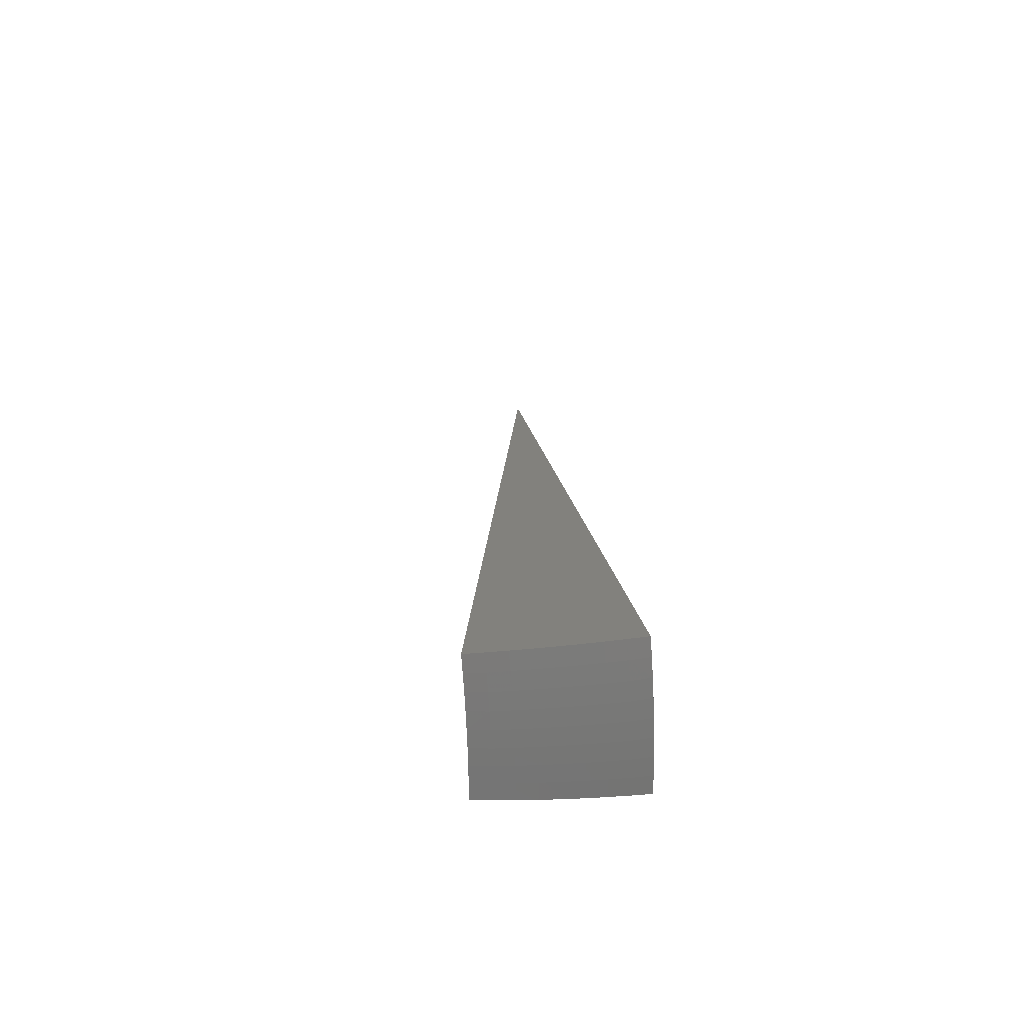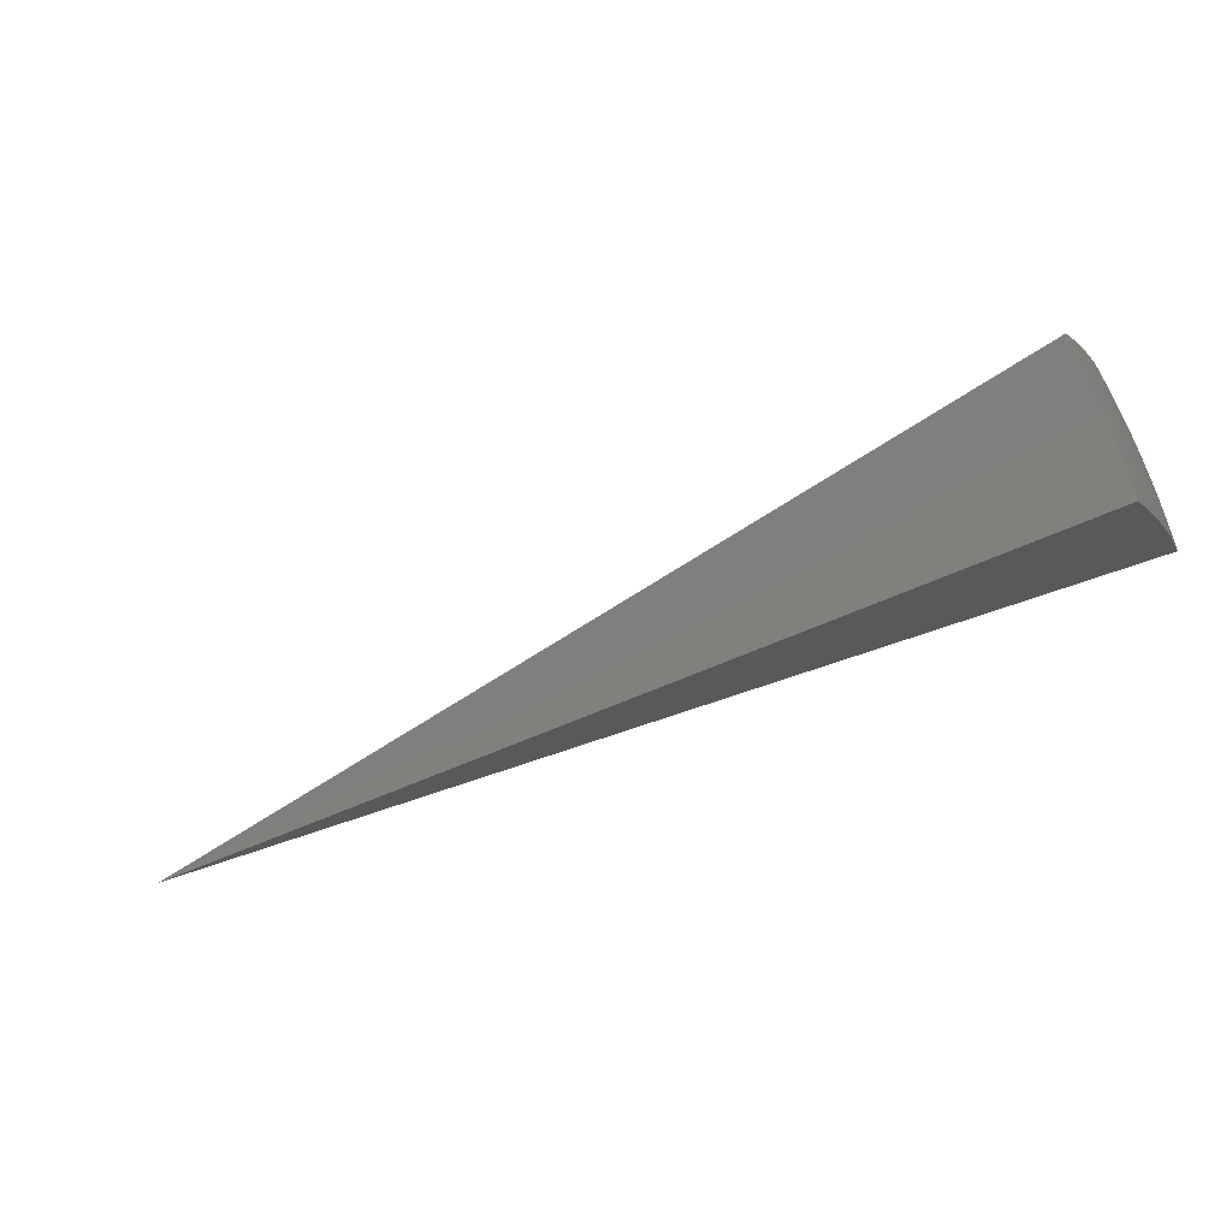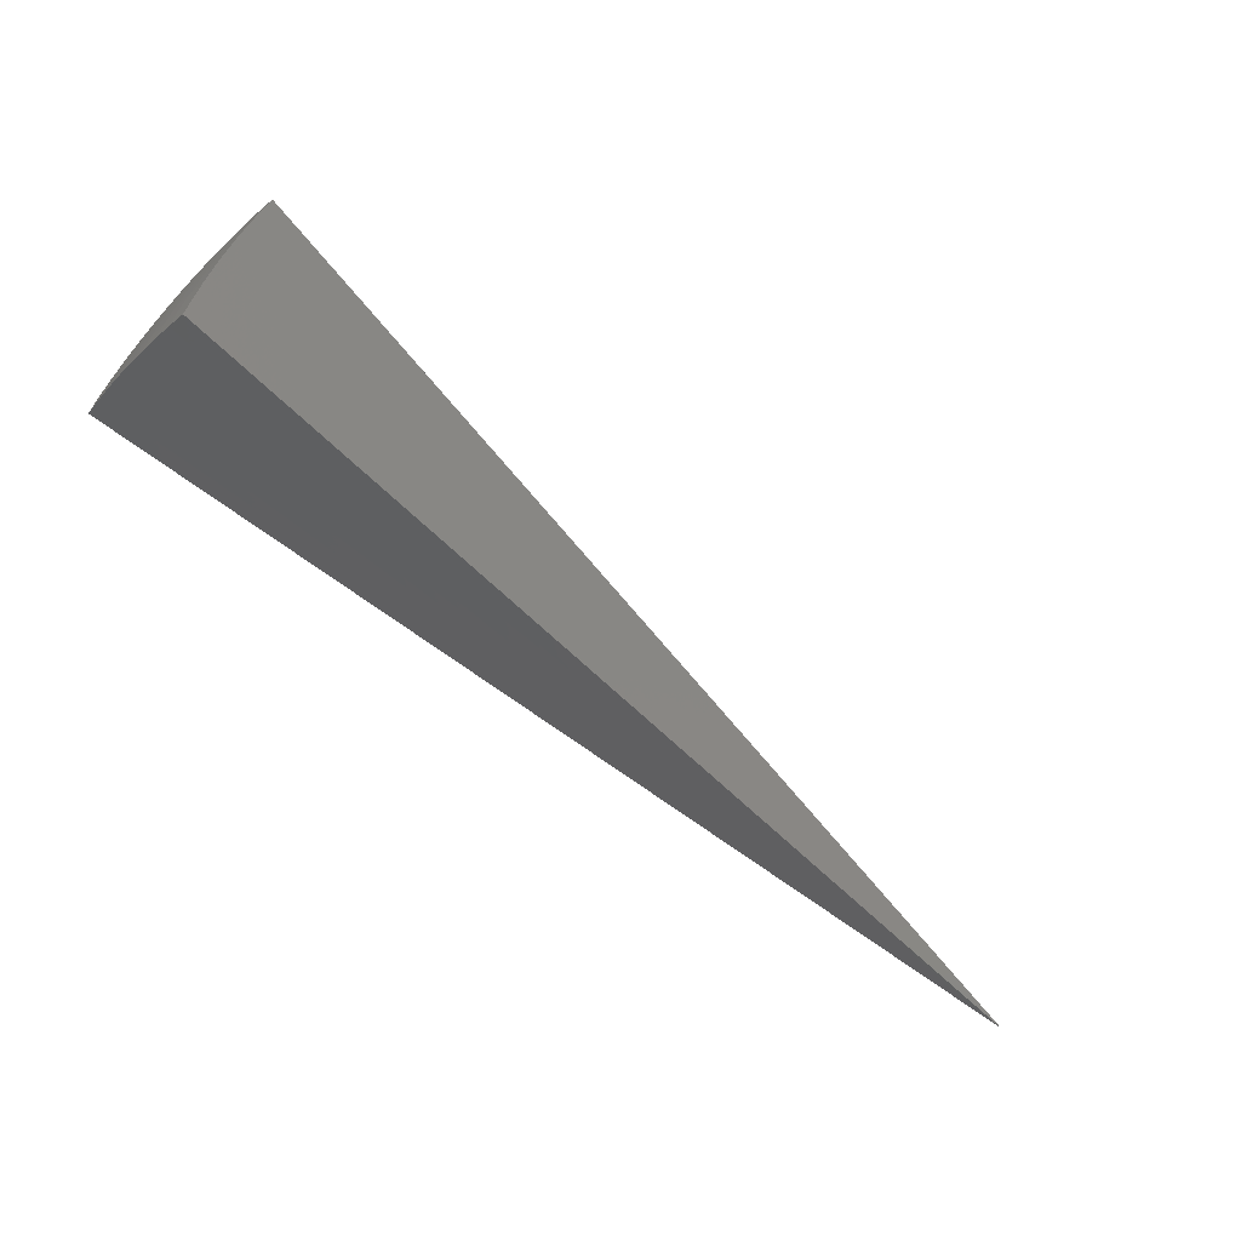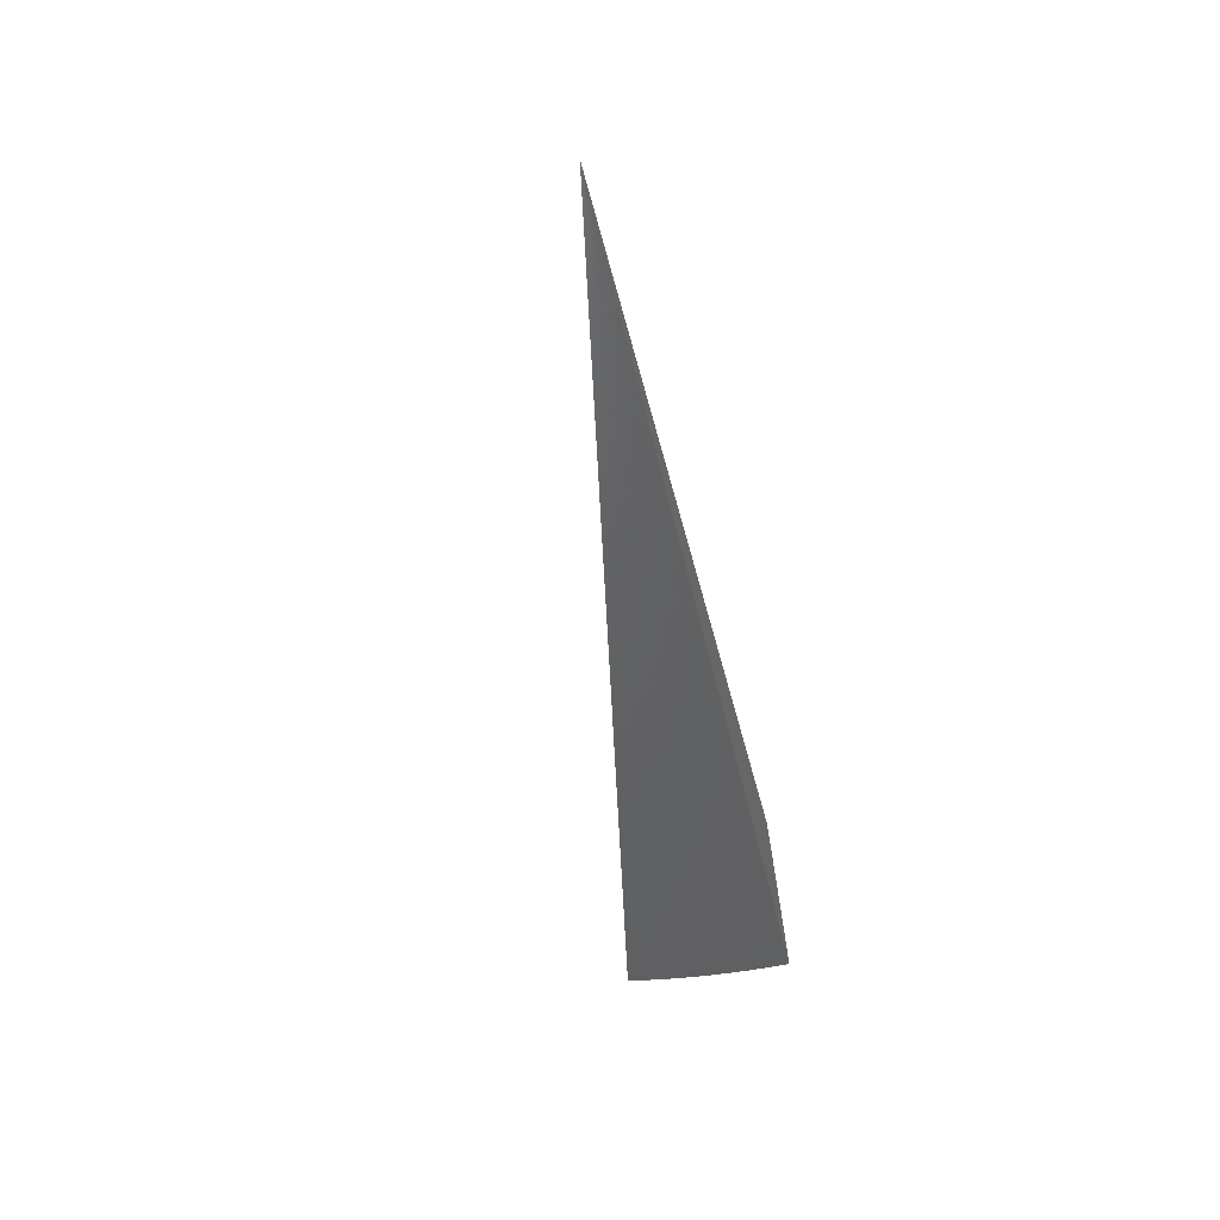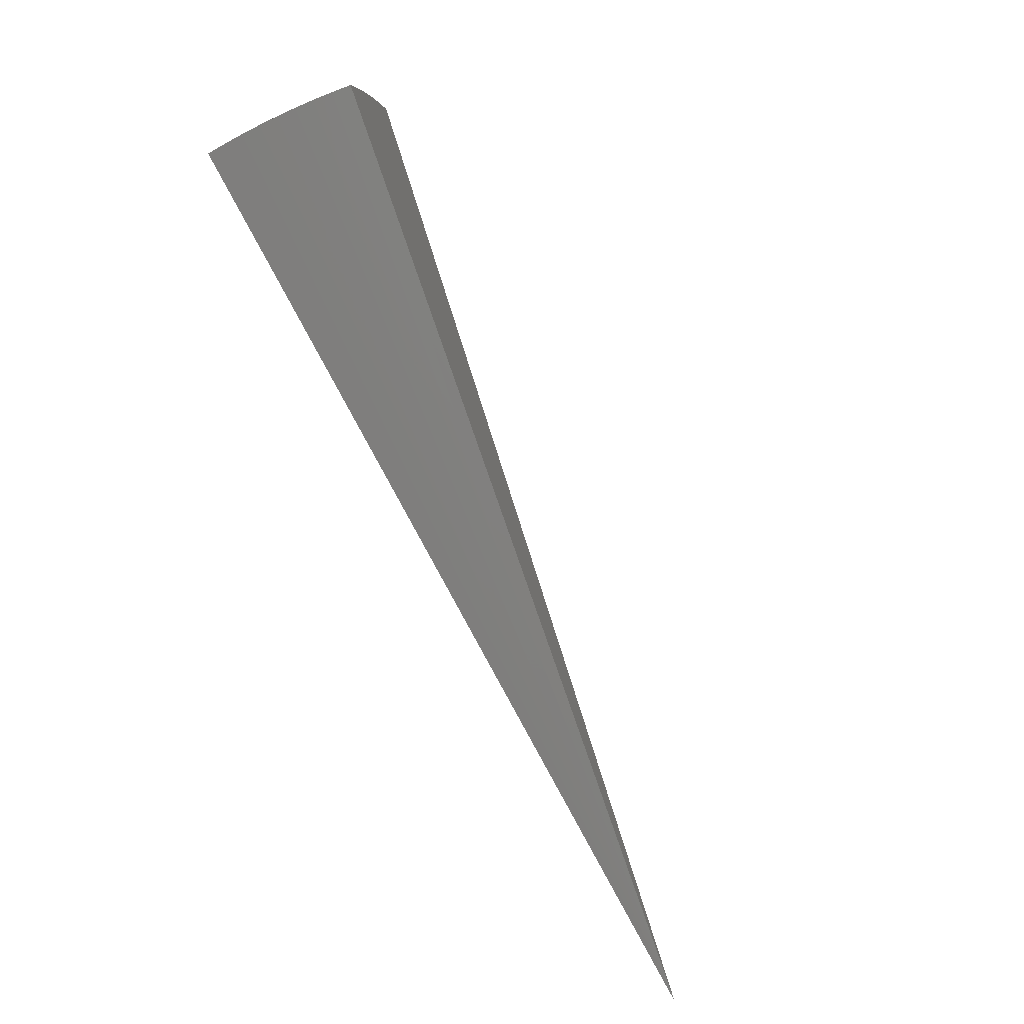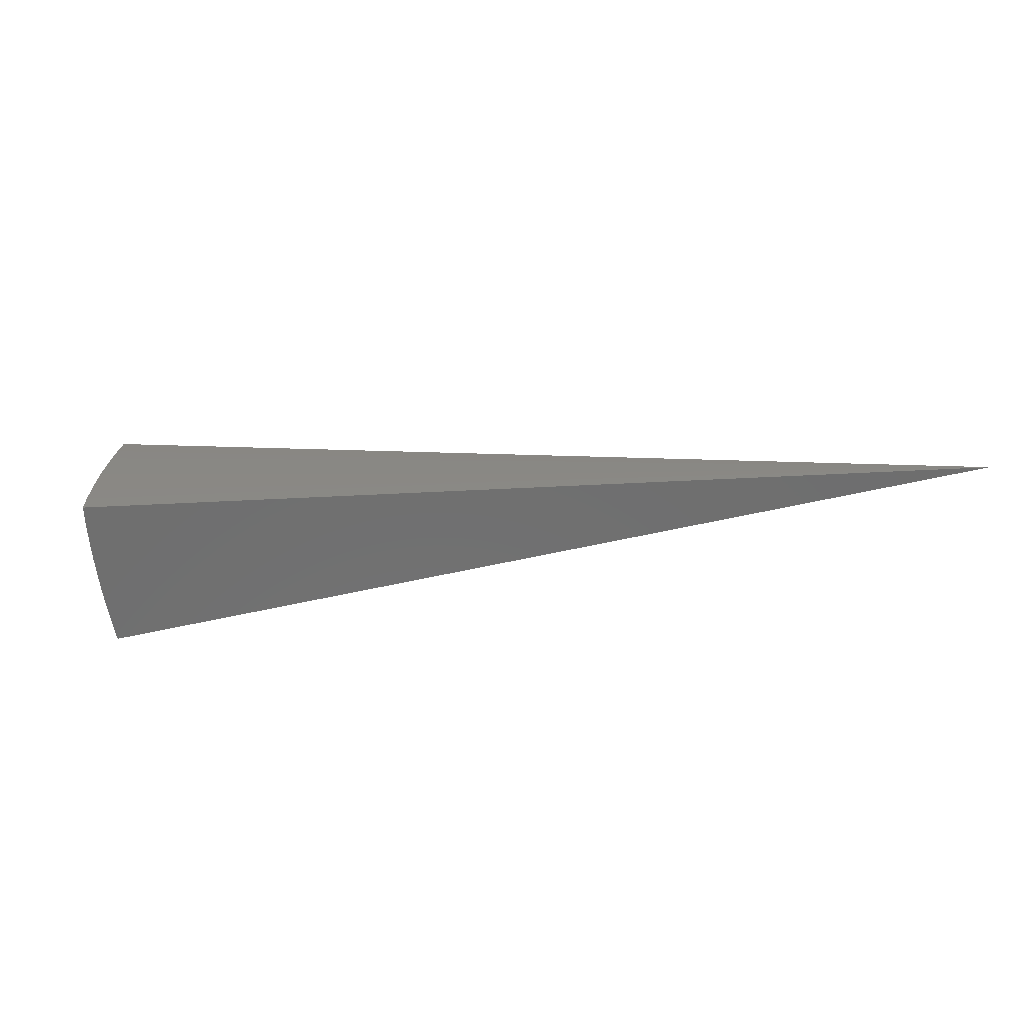
<metadata>
{"format":"stl","ext":"stl","renderer":"f3d","projection":"perspective","resolution":1024,"background":"white","views":[{"elev":24.9,"azim":62.8,"up":"+Y"},{"elev":71.8,"azim":-13.2,"up":"+Z"},{"elev":-31.6,"azim":148.0,"up":"+Z"},{"elev":-63.9,"azim":-77.6,"up":"+Z"},{"elev":-64.0,"azim":120.7,"up":"+Z"},{"elev":-60.8,"azim":162.9,"up":"+Y"}]}
</metadata>
<code>
# stl→obj: 90 verts, 176 faces
v 9.664 -1.997e-15 5.58
v 0 0 0
v 9.778 -5.191e-12 5.365
v 9.887 -1.83e-11 5.149
v 9.991 -3.563e-11 4.929
v 10.09 -5.35e-11 4.708
v 10.19 -6.821e-11 4.484
v 10.28 -7.608e-11 4.258
v 10.36 -4.795e-11 4.031
v 10.44 -2.082e-15 3.801
v 9.512 1.677 5.577
v 9.548 1.47 5.577
v 9.624 1.697 5.362
v 9.661 1.481 5.362
v 9.731 1.716 5.146
v 9.77 1.498 5.143
v 9.834 1.734 4.927
v 9.874 1.513 4.922
v 9.932 1.751 4.705
v 9.973 1.529 4.7
v 10.03 1.768 4.482
v 10.07 1.543 4.476
v 10.11 1.783 4.256
v 10.16 1.557 4.251
v 10.2 1.798 4.028
v 10.24 1.569 4.025
v 10.32 1.588 3.799
v 10.35 1.363 3.8
v 10.27 1.341 4.025
v 10.38 1.137 3.8
v 10.3 1.114 4.025
v 10.4 0.91 3.801
v 10.32 0.8883 4.025
v 10.42 0.6829 3.801
v 10.34 0.6638 4.025
v 10.43 0.4555 3.801
v 10.35 0.4408 4.025
v 10.44 0.2278 3.801
v 10.36 0.2195 4.025
v 10.28 0.2177 4.251
v 10.19 0.2158 4.476
v 10.09 0.2138 4.7
v 9.992 0.2116 4.922
v 9.887 0.2094 5.143
v 9.777 0.2071 5.362
v 9.662 0.2108 5.58
v 9.77 0.4159 5.362
v 9.655 0.4215 5.58
v 9.758 0.6263 5.362
v 9.643 0.6319 5.579
v 9.742 0.8381 5.362
v 9.626 0.8421 5.579
v 9.72 1.051 5.362
v 9.605 1.052 5.579
v 9.693 1.266 5.362
v 9.579 1.261 5.578
v 10.28 1.812 3.799
v 9.802 1.28 5.143
v 9.829 1.063 5.143
v 9.851 0.8475 5.143
v 9.868 0.6333 5.143
v 9.88 0.4206 5.143
v 9.907 1.293 4.922
v 9.934 1.074 4.922
v 9.956 0.8565 4.922
v 9.973 0.64 4.922
v 9.985 0.425 4.922
v 10.01 1.306 4.7
v 10.03 1.085 4.7
v 10.06 0.8651 4.7
v 10.07 0.6465 4.7
v 10.09 0.4293 4.7
v 10.1 1.319 4.476
v 10.13 1.095 4.476
v 10.15 0.8733 4.476
v 10.17 0.6525 4.476
v 10.18 0.4333 4.476
v 10.19 1.33 4.251
v 10.22 1.105 4.251
v 10.24 0.881 4.251
v 10.26 0.6583 4.251
v 10.27 0.4372 4.251
v 4.829 0.1686 2.79
v 4.82 0.3371 2.79
v 4.806 0.5051 2.79
v 4.785 0.6725 2.79
v 5.171 0.7268 1.901
v 5.193 0.5458 1.901
v 5.209 0.3643 1.901
v 5.219 0.1822 1.901
f 1 2 3
f 3 2 4
f 4 2 5
f 5 2 6
f 6 2 7
f 7 2 8
f 8 2 9
f 9 2 10
f 11 12 13
f 13 12 14
f 13 14 15
f 15 14 16
f 15 16 17
f 17 16 18
f 17 18 19
f 19 18 20
f 19 20 21
f 21 20 22
f 21 22 23
f 23 22 24
f 23 24 25
f 25 24 26
f 25 26 27
f 27 26 28
f 28 26 29
f 28 29 30
f 30 29 31
f 30 31 32
f 32 31 33
f 32 33 34
f 34 33 35
f 34 35 36
f 36 35 37
f 36 37 38
f 38 37 39
f 38 39 10
f 10 39 9
f 9 39 40
f 9 40 8
f 8 40 41
f 8 41 7
f 7 41 42
f 7 42 6
f 6 42 43
f 6 43 5
f 5 43 44
f 5 44 4
f 4 44 45
f 4 45 3
f 3 45 1
f 1 45 46
f 46 45 47
f 46 47 48
f 48 47 49
f 48 49 50
f 50 49 51
f 50 51 52
f 52 51 53
f 52 53 54
f 54 53 55
f 54 55 56
f 56 55 14
f 56 14 12
f 27 57 25
f 16 14 58
f 58 14 55
f 58 55 59
f 59 55 53
f 59 53 60
f 60 53 51
f 60 51 61
f 61 51 49
f 61 49 62
f 62 49 47
f 62 47 44
f 44 47 45
f 18 16 63
f 63 16 58
f 63 58 64
f 64 58 59
f 64 59 65
f 65 59 60
f 65 60 66
f 66 60 61
f 66 61 67
f 67 61 62
f 67 62 43
f 43 62 44
f 20 18 68
f 68 18 63
f 68 63 69
f 69 63 64
f 69 64 70
f 70 64 65
f 70 65 71
f 71 65 66
f 71 66 72
f 72 66 67
f 72 67 42
f 42 67 43
f 22 20 73
f 73 20 68
f 73 68 74
f 74 68 69
f 74 69 75
f 75 69 70
f 75 70 76
f 76 70 71
f 76 71 77
f 77 71 72
f 77 72 41
f 41 72 42
f 29 26 24
f 24 22 78
f 78 22 73
f 78 73 79
f 79 73 74
f 79 74 80
f 80 74 75
f 80 75 81
f 81 75 76
f 81 76 82
f 82 76 77
f 82 77 40
f 40 77 41
f 31 29 78
f 78 29 24
f 31 78 79
f 33 31 79
f 33 79 80
f 35 33 80
f 35 80 81
f 37 35 81
f 37 81 82
f 39 37 82
f 39 82 40
f 11 13 2
f 2 13 15
f 2 15 17
f 17 19 2
f 2 19 21
f 2 21 23
f 23 25 2
f 2 25 57
f 2 1 83
f 83 1 46
f 83 46 48
f 83 48 84
f 84 48 50
f 84 50 52
f 84 52 85
f 85 52 54
f 85 54 56
f 85 56 86
f 86 56 12
f 86 12 11
f 11 2 86
f 86 2 85
f 85 2 84
f 84 2 83
f 2 57 87
f 87 57 27
f 87 27 28
f 87 28 88
f 88 28 30
f 88 30 32
f 88 32 89
f 89 32 34
f 89 34 36
f 89 36 90
f 90 36 38
f 90 38 10
f 10 2 90
f 90 2 89
f 89 2 88
f 88 2 87

</code>
